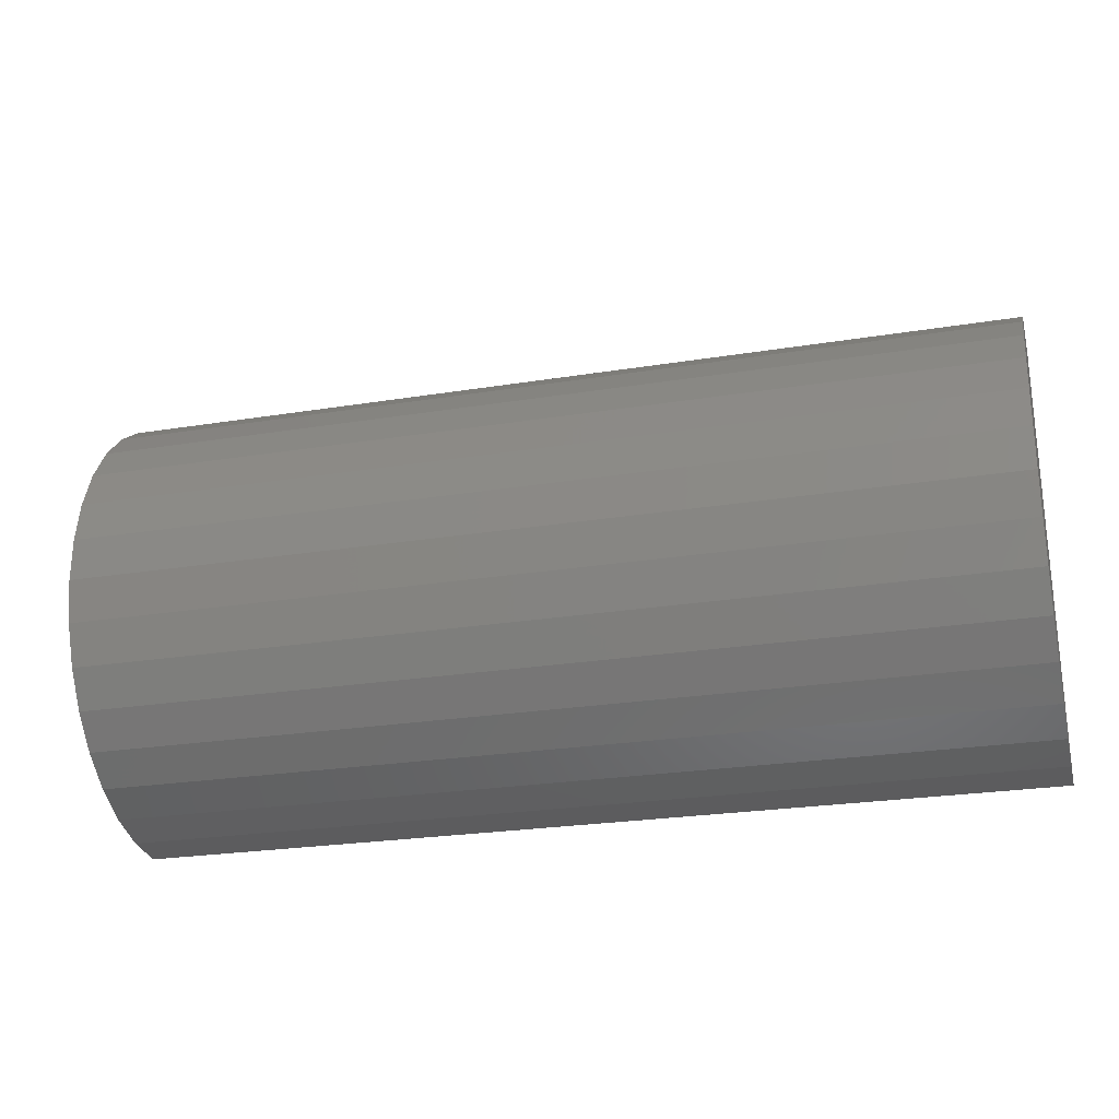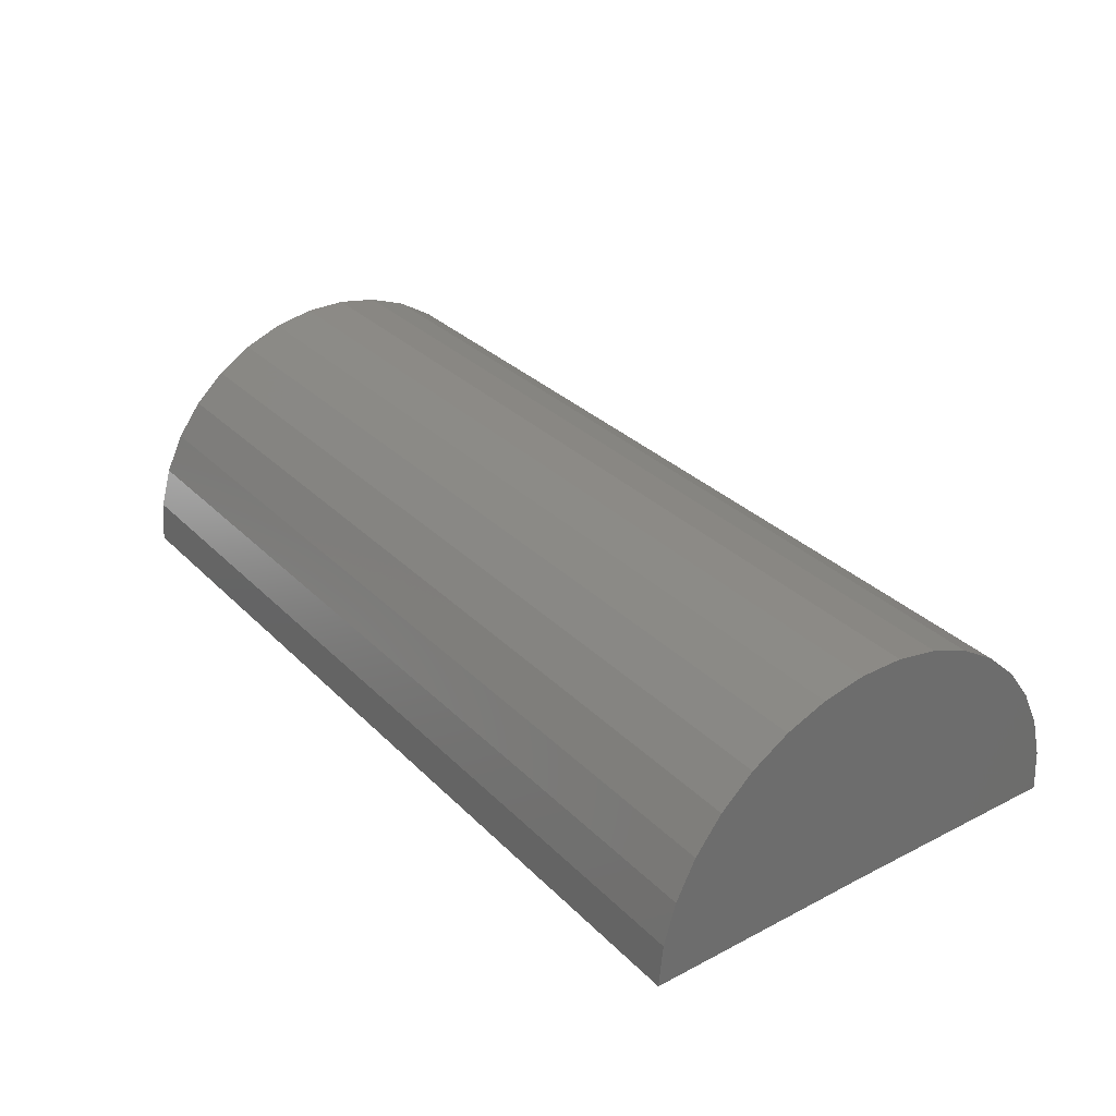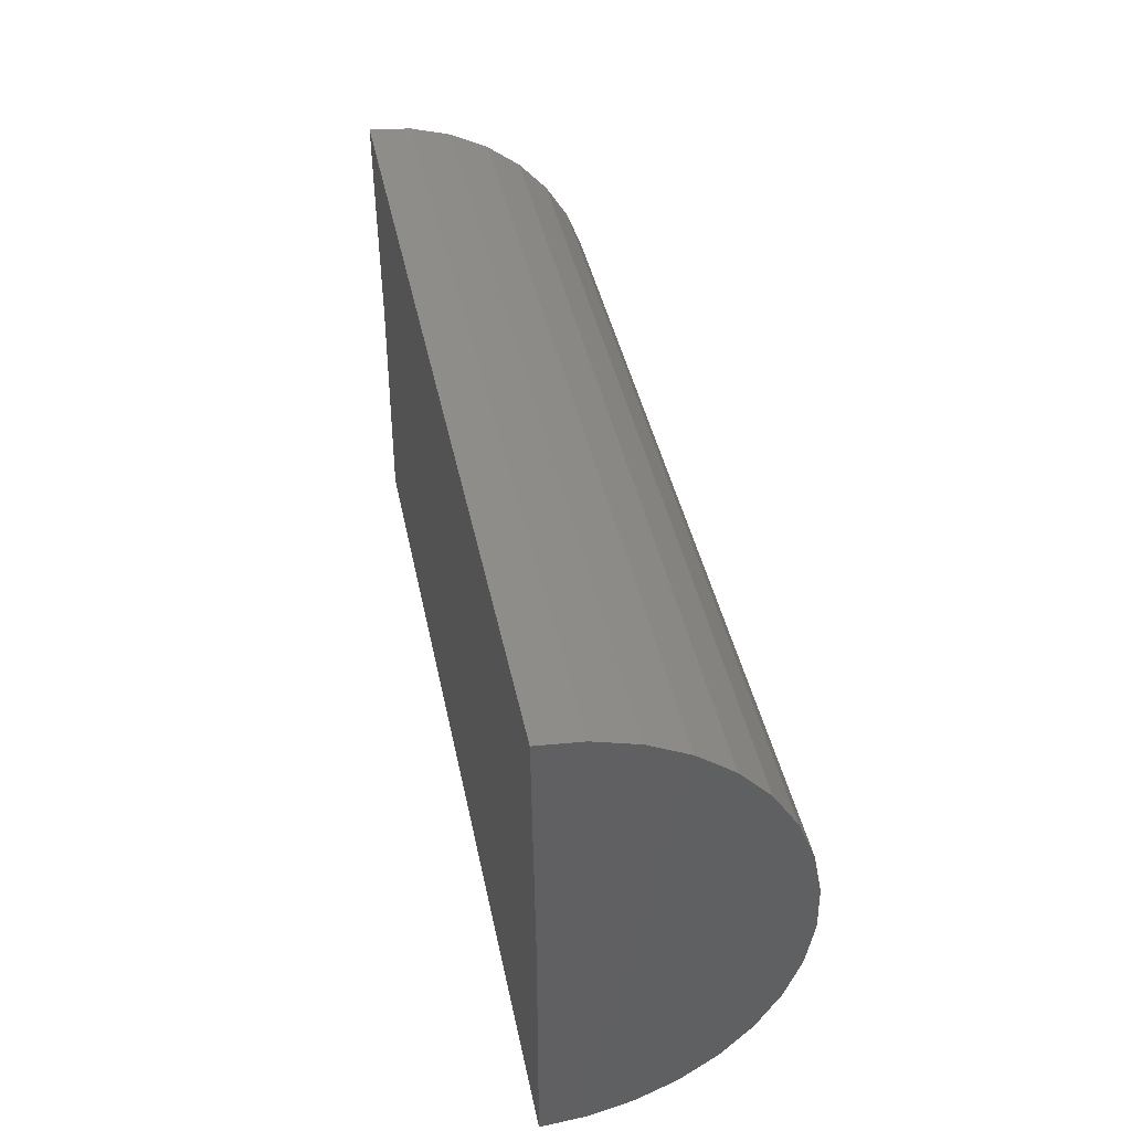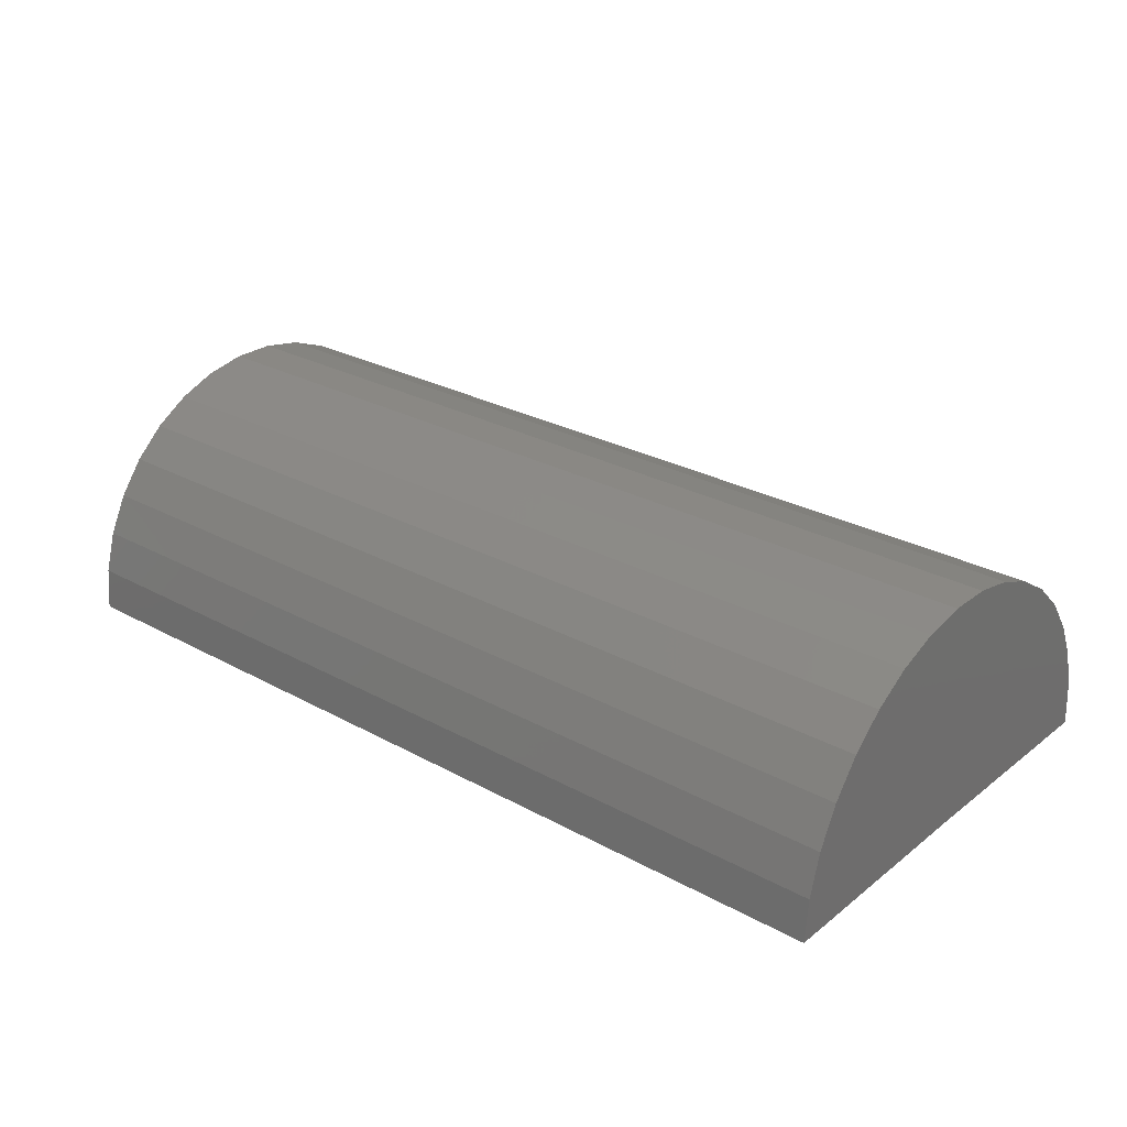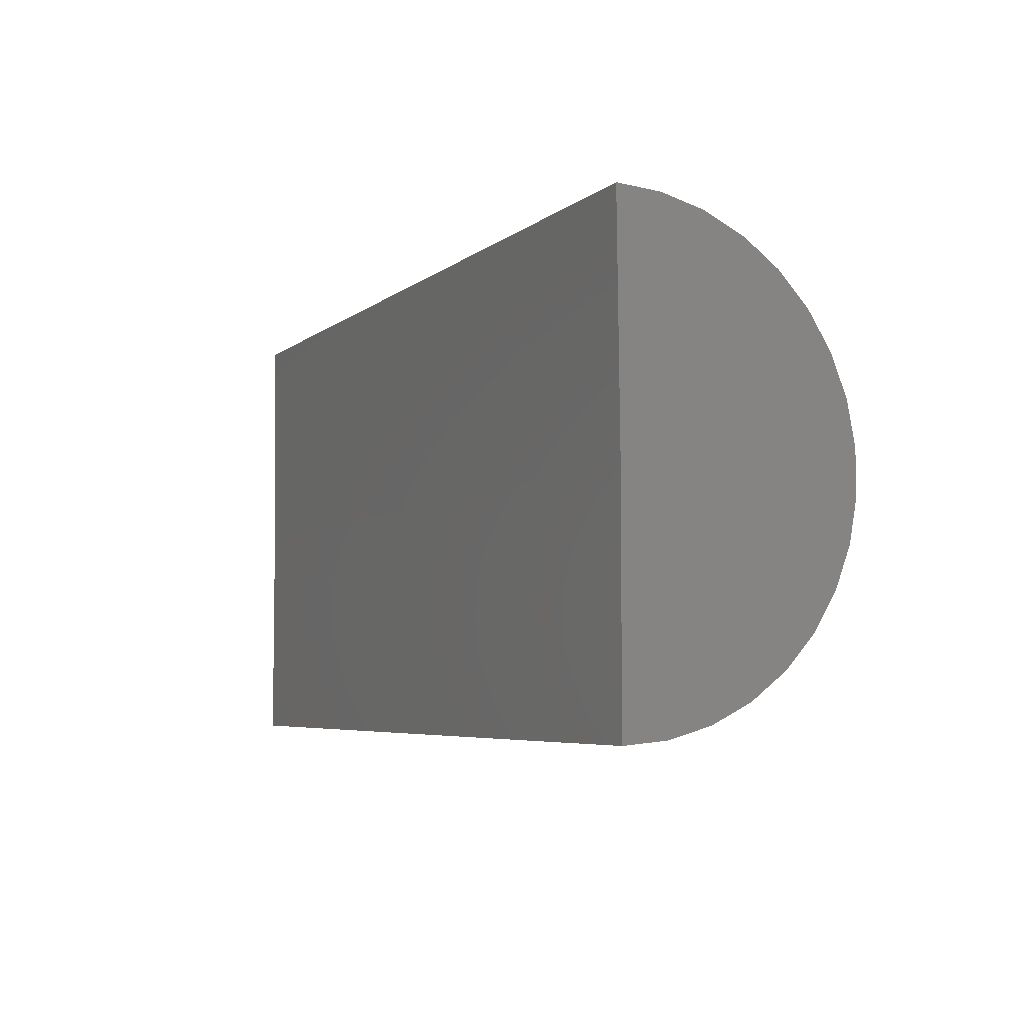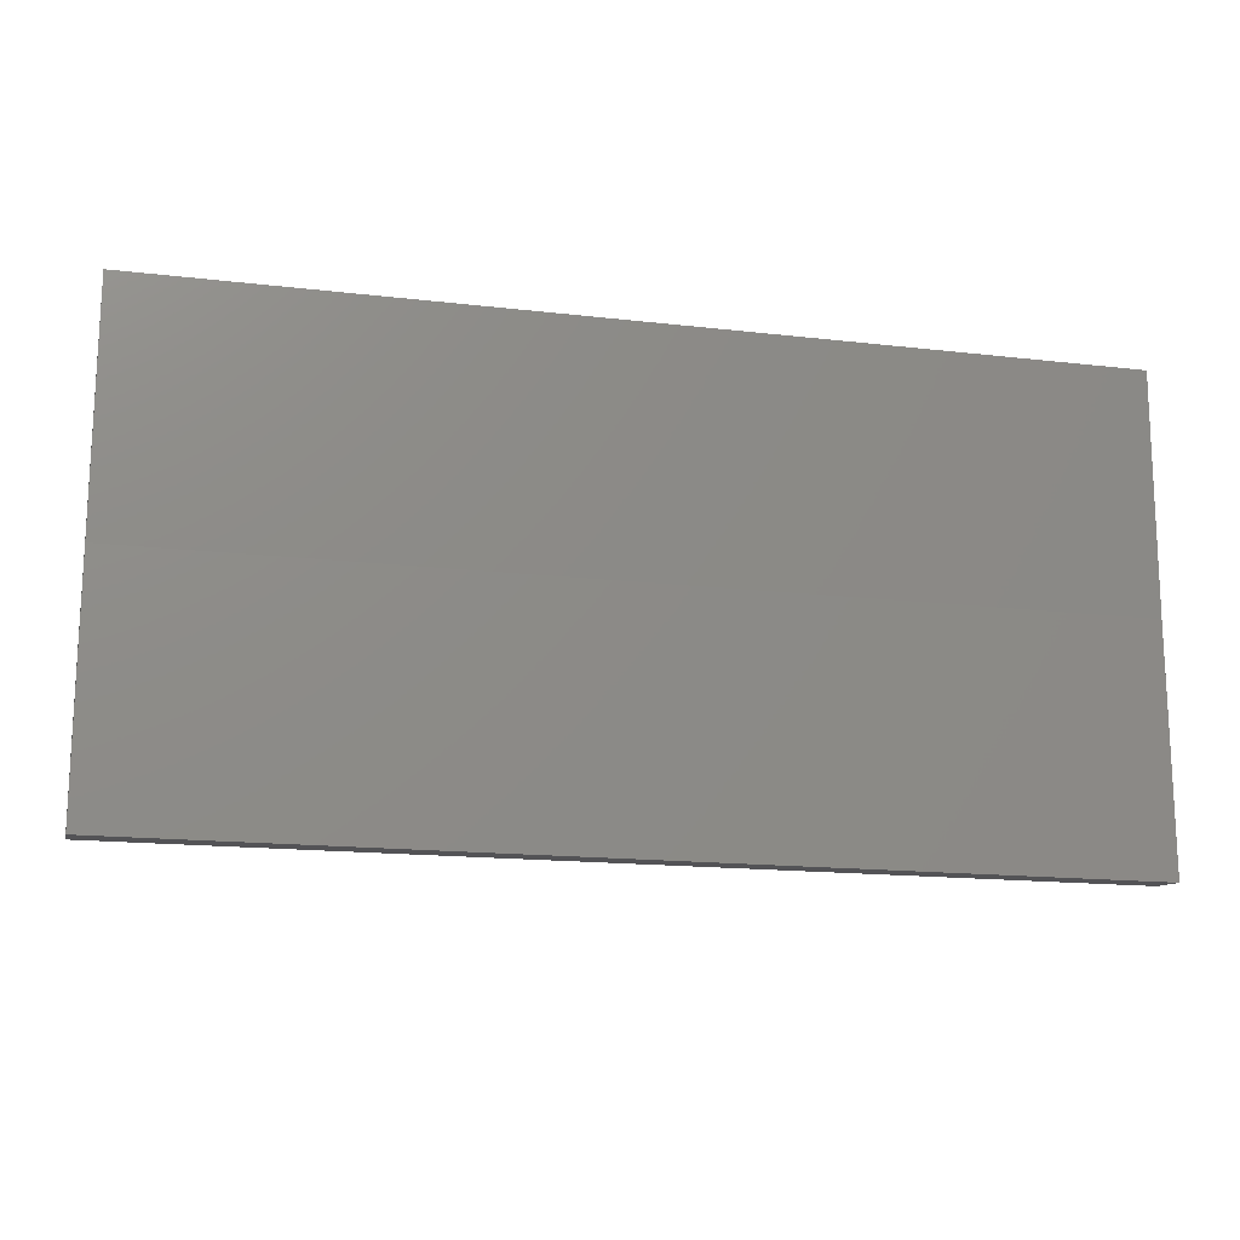
<metadata>
{"format":"stl","ext":"stl","renderer":"f3d","projection":"perspective","resolution":1024,"background":"white","views":[{"elev":-24.8,"azim":14.8,"up":"+Y"},{"elev":31.4,"azim":53.7,"up":"+Z"},{"elev":40.4,"azim":-101.2,"up":"+Y"},{"elev":27.3,"azim":40.1,"up":"+Z"},{"elev":-5.2,"azim":-114.8,"up":"+Y"},{"elev":-16.1,"azim":166.4,"up":"+Y"}]}
</metadata>
<code>
# stl→obj: 39 verts, 74 faces
v 2.155 1.094 -0.008948
v 2.155 1.083 0.1252
v 2.155 0.3673 0
v 2.155 0.9086 0.4842
v 2.155 -0.2494 0.3837
v 2.155 0.9886 0.3761
v 2.155 -0.3096 0.2634
v 2.155 1.047 0.255
v 2.155 -0.3466 0.134
v 2.155 -0.359 0
v 2.155 -0.1681 0.4909
v 2.155 0.81 0.5758
v 2.155 -0.06833 0.5812
v 2.155 0.6962 0.6476
v 2.155 0.04635 0.6516
v 2.155 0.5711 0.6971
v 2.155 0.1721 0.6996
v 2.155 0.439 0.7228
v 2.155 0.3044 0.7236
v -0.7184 0.3673 0
v -0.7184 1.083 0.1252
v -0.7184 1.094 -0.008948
v -0.7184 -0.359 0
v -0.7184 -0.3466 0.134
v -0.7184 1.047 0.255
v -0.7184 -0.3096 0.2634
v -0.7184 0.9886 0.3761
v -0.7184 -0.2494 0.3837
v -0.7184 0.9086 0.4842
v -0.7184 -0.1681 0.4909
v -0.7184 0.81 0.5758
v -0.7184 -0.06833 0.5812
v -0.7184 0.6962 0.6476
v -0.7184 0.04635 0.6516
v -0.7184 0.5711 0.6971
v -0.7184 0.1721 0.6996
v -0.7184 0.439 0.7228
v -0.7184 0.3044 0.7236
v 0.7184 0.3673 0
f 1 2 3
f 4 5 6
f 6 5 7
f 6 7 8
f 8 7 9
f 8 9 2
f 2 9 10
f 2 10 3
f 5 4 11
f 11 4 12
f 11 12 13
f 13 12 14
f 13 14 15
f 15 14 16
f 15 16 17
f 17 16 18
f 17 18 19
f 20 21 22
f 20 23 21
f 21 23 24
f 21 24 25
f 25 24 26
f 25 26 27
f 27 26 28
f 27 28 29
f 29 28 30
f 29 30 31
f 31 30 32
f 31 32 33
f 33 32 34
f 33 34 35
f 35 34 36
f 35 36 37
f 37 36 38
f 20 39 23
f 23 39 3
f 23 3 10
f 1 3 22
f 22 3 39
f 22 39 20
f 1 22 2
f 2 22 21
f 2 21 8
f 8 21 25
f 8 25 6
f 6 25 27
f 6 27 4
f 4 27 29
f 4 29 12
f 12 29 31
f 12 31 14
f 14 31 33
f 14 33 16
f 16 33 35
f 16 35 18
f 18 35 37
f 18 37 19
f 19 37 38
f 19 38 17
f 17 38 36
f 17 36 15
f 15 36 34
f 15 34 13
f 13 34 32
f 13 32 11
f 11 32 30
f 11 30 5
f 5 30 28
f 5 28 7
f 7 28 26
f 7 26 9
f 9 26 24
f 9 24 10
f 10 24 23

</code>
